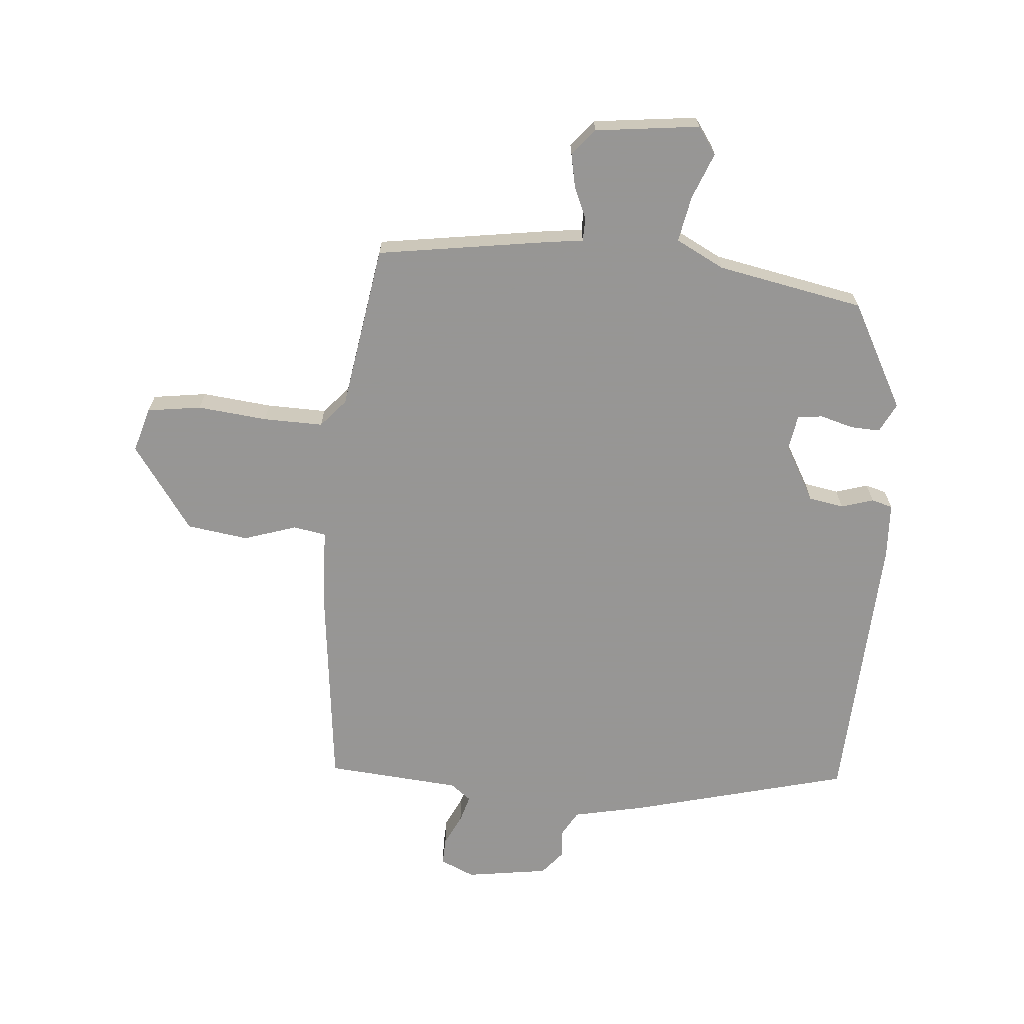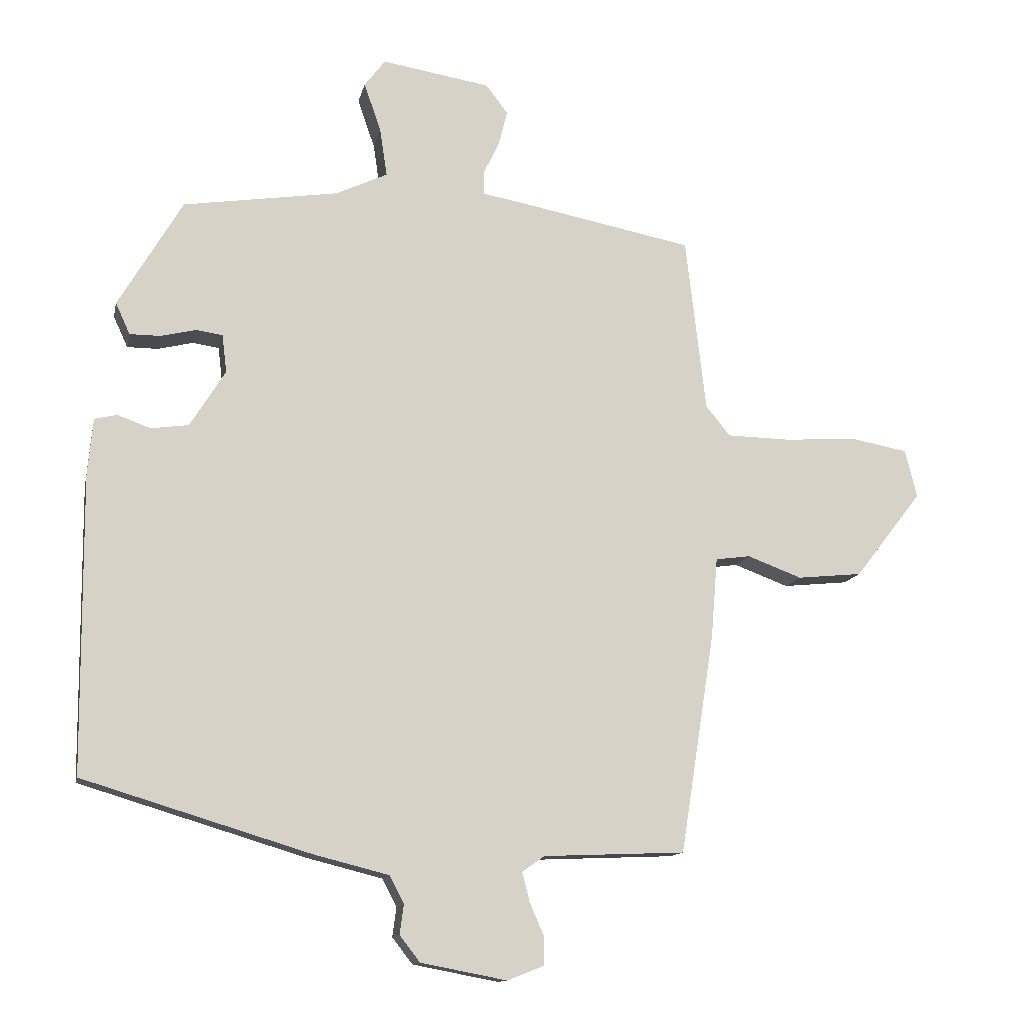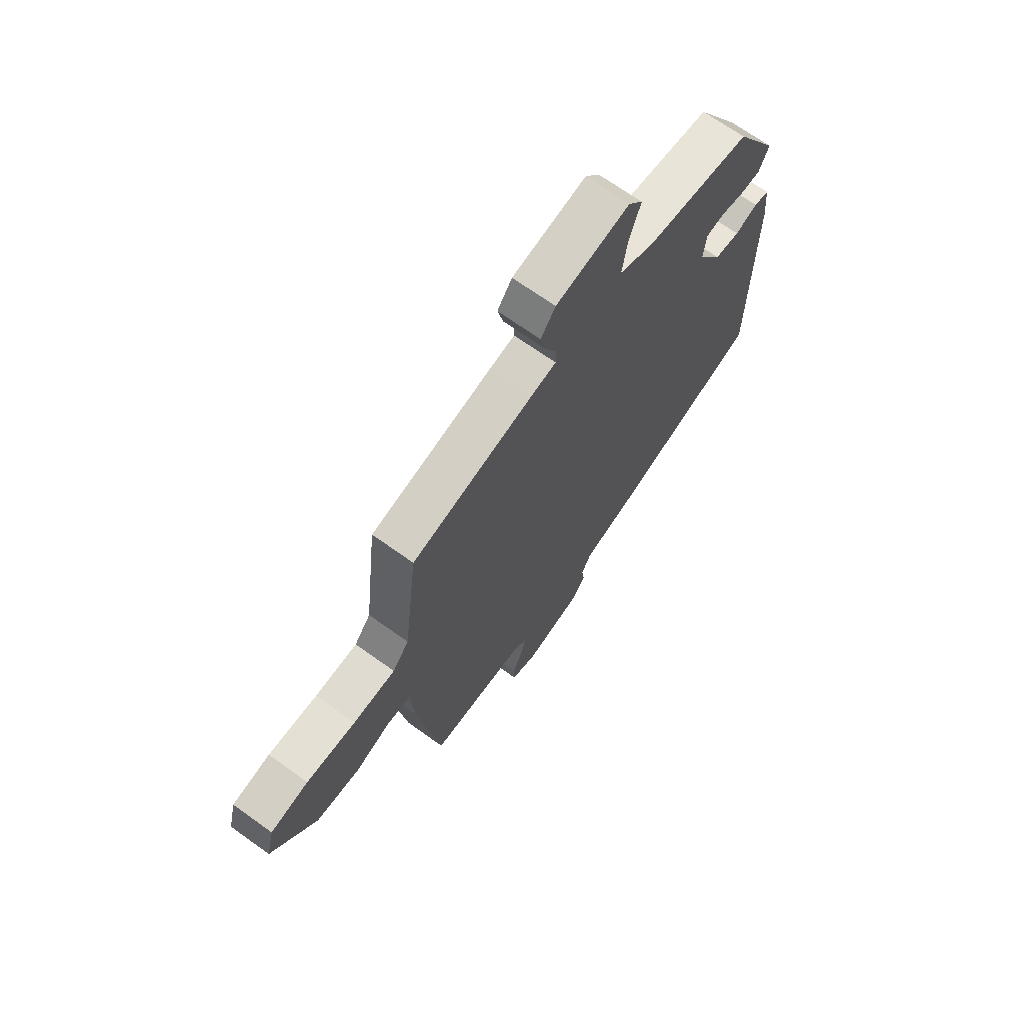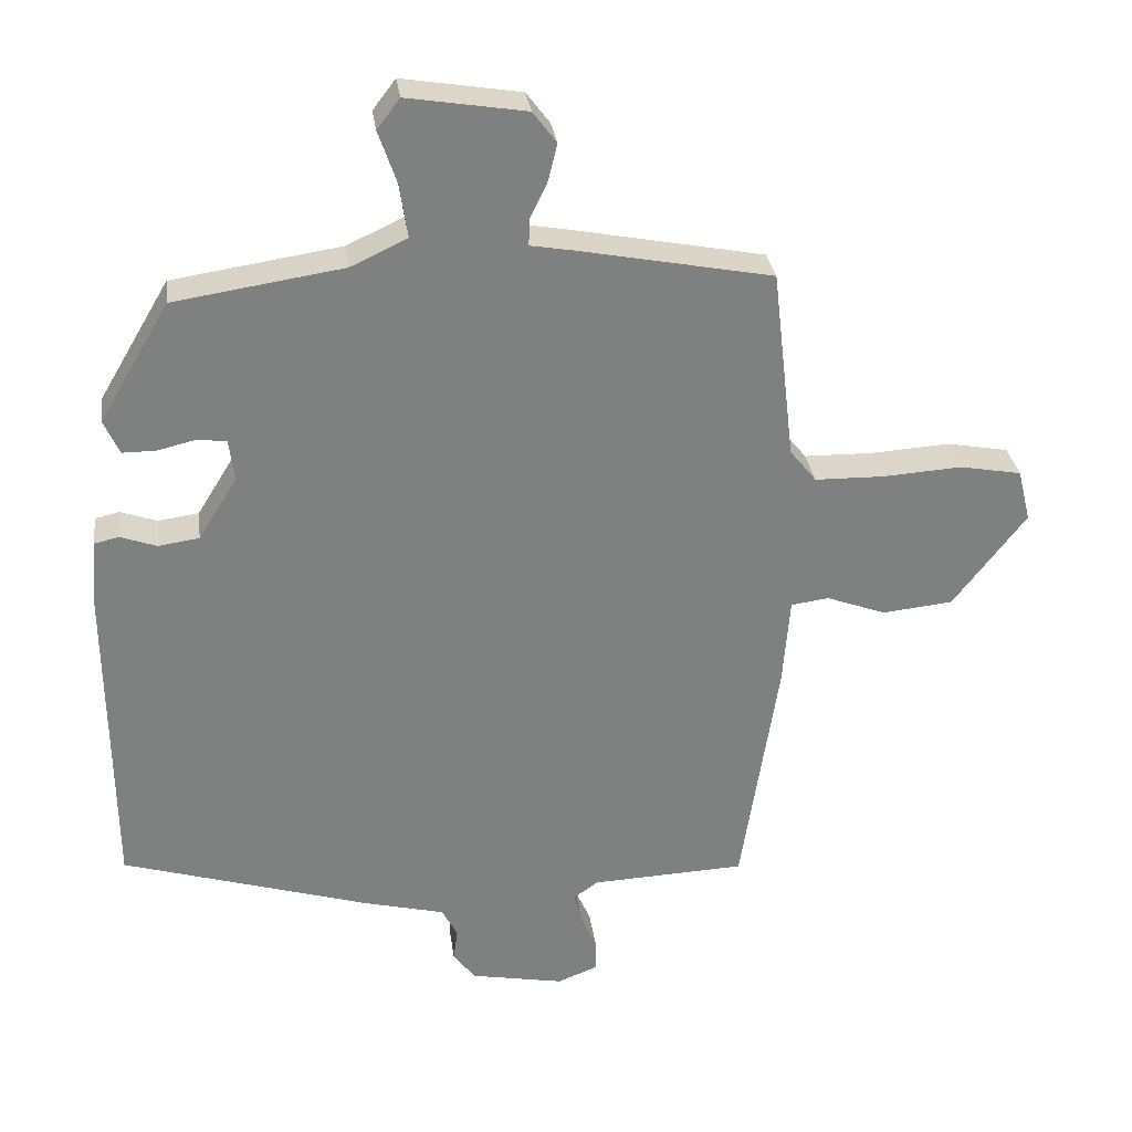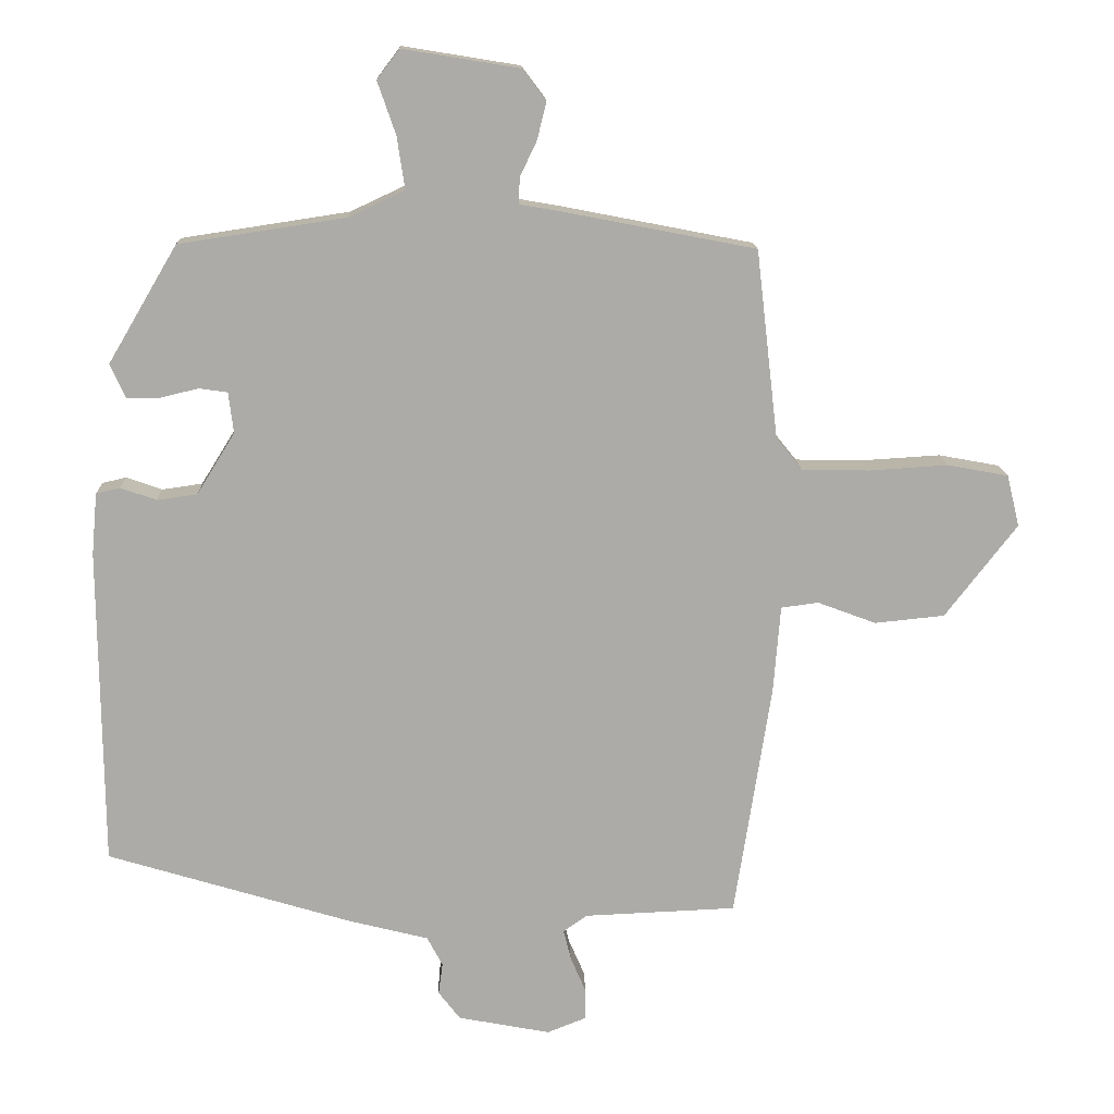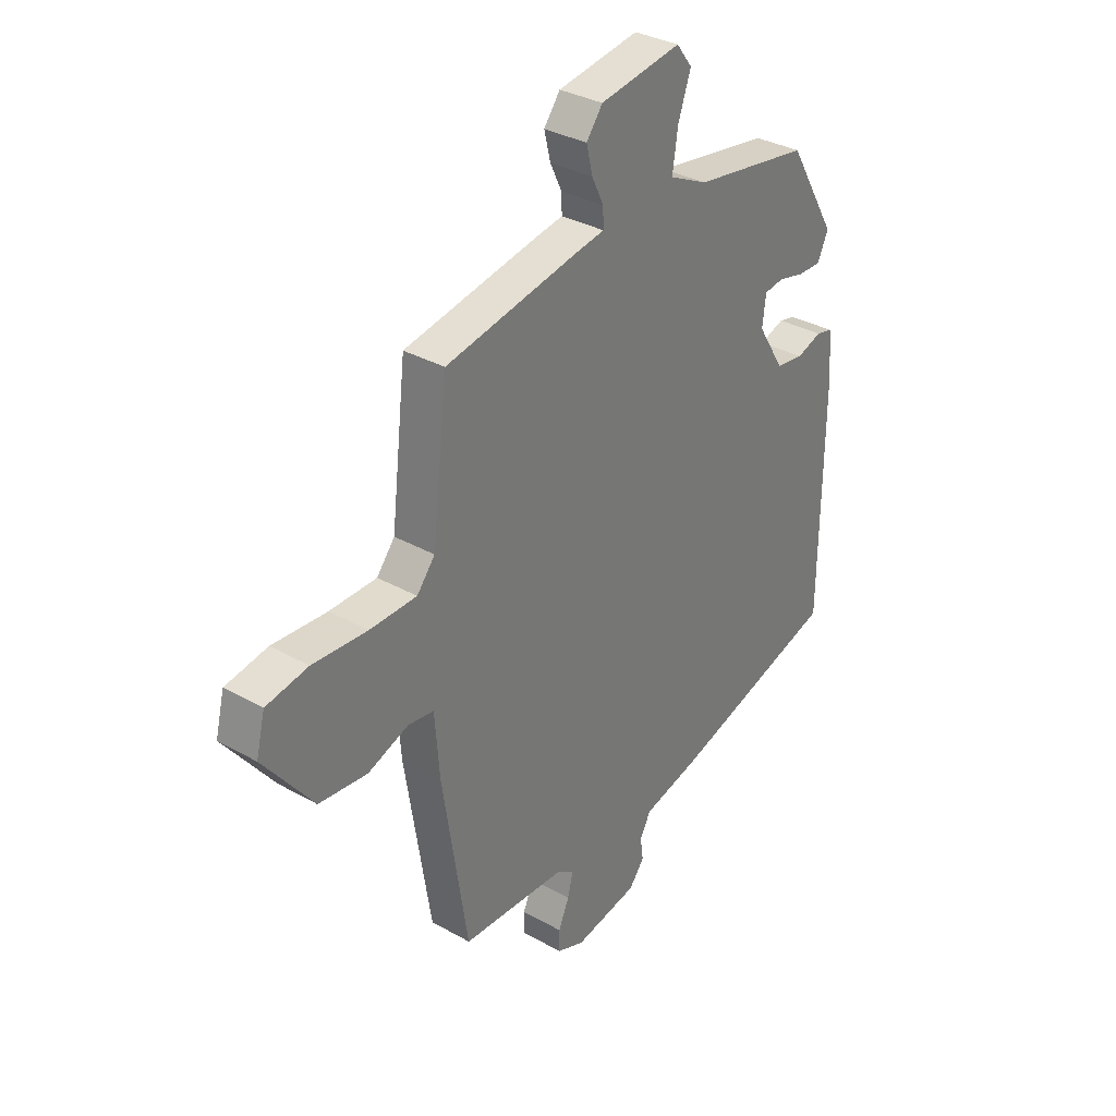
<metadata>
{"format":"obj","ext":"obj","renderer":"f3d","projection":"perspective","resolution":1024,"background":"white","views":[{"elev":-67.8,"azim":-7.2,"up":"+Y"},{"elev":-12.8,"azim":168.3,"up":"+Z"},{"elev":68.9,"azim":-54.3,"up":"+Z"},{"elev":30.5,"azim":172.4,"up":"+Z"},{"elev":13.9,"azim":178.0,"up":"+Z"},{"elev":33.2,"azim":-52.1,"up":"+Z"}]}
</metadata>
<code>
v -0.422 0.07 -0.492
v -0.474 0.07 -0.158
v -0.484 0.07 -0.034
v -0.537 0.07 -0.027
v -0.62 0.07 -0.058
v -0.719 0.07 -0.048
v -0.821 0.07 0.084
v -0.803 0.07 0.157
v -0.717 0.07 0.173
v -0.605 0.07 0.166
v -0.509 0.07 0.168
v -0.472 0.07 0.214
v -0.441 0.07 0.481
v -0.168 0.07 0.534
v -0.11 0.07 0.544
v -0.111 0.07 0.581
v -0.135 0.07 0.631
v -0.148 0.07 0.684
v -0.115 0.07 0.728
v 0.051 0.07 0.755
v 0.083 0.07 0.713
v 0.057 0.07 0.638
v 0.046 0.07 0.564
v 0.125 0.07 0.527
v 0.362 0.07 0.491
v 0.46 0.07 0.325
v 0.438 0.07 0.277
v 0.391 0.07 0.277
v 0.337 0.07 0.29
v 0.297 0.07 0.284
v 0.29 0.07 0.226
v 0.344 0.07 0.139
v 0.401 0.07 0.131
v 0.452 0.07 0.149
v 0.486 0.07 0.141
v 0.494 0.07 0.053
v 0.49 0.07 -0.399
v 0.144 0.07 -0.504
v 0.029 0.07 -0.533
v 0.007 0.07 -0.575
v 0.013 0.07 -0.62
v -0.018 0.07 -0.66
v -0.149 0.07 -0.685
v -0.205 0.07 -0.663
v -0.205 0.07 -0.62
v -0.183 0.07 -0.569
v -0.172 0.07 -0.525
v -0.206 0.07 -0.501
v -0.422 0 -0.492
v -0.474 0 -0.158
v -0.484 0 -0.034
v -0.537 0 -0.027
v -0.62 0 -0.058
v -0.719 0 -0.048
v -0.821 0 0.084
v -0.803 0 0.157
v -0.717 0 0.173
v -0.605 0 0.166
v -0.509 0 0.168
v -0.472 0 0.214
v -0.441 0 0.481
v -0.168 0 0.534
v -0.11 0 0.544
v -0.111 0 0.581
v -0.135 0 0.631
v -0.148 0 0.684
v -0.115 0 0.728
v 0.051 0 0.755
v 0.083 0 0.713
v 0.057 0 0.638
v 0.046 0 0.564
v 0.125 0 0.527
v 0.362 0 0.491
v 0.46 0 0.325
v 0.438 0 0.277
v 0.391 0 0.277
v 0.337 0 0.29
v 0.297 0 0.284
v 0.29 0 0.226
v 0.344 0 0.139
v 0.401 0 0.131
v 0.452 0 0.149
v 0.486 0 0.141
v 0.494 0 0.053
v 0.49 0 -0.399
v 0.144 0 -0.504
v 0.029 0 -0.533
v 0.007 0 -0.575
v 0.013 0 -0.62
v -0.018 0 -0.66
v -0.149 0 -0.685
v -0.205 0 -0.663
v -0.205 0 -0.62
v -0.183 0 -0.569
v -0.172 0 -0.525
v -0.206 0 -0.501
f 43 44 45 46
f 43 46 47
f 40 41 42 43
f 39 40 43 47
f 38 39 47 48
f 33 34 35 36
f 32 33 36 37
f 31 32 37 38
f 26 27 28 29
f 24 25 26 29
f 23 24 29 30
f 19 20 21 22
f 19 22 23
f 16 17 18 19
f 16 19 23 30
f 12 13 14 15
f 11 12 15
f 7 8 9 10
f 7 10 11
f 4 5 6 7
f 3 4 7 11
f 48 1 2 3
f 48 3 11 15
f 31 38 48 15
f 15 16 30 31
f 94 93 92 91
f 95 94 91
f 91 90 89 88
f 95 91 88 87
f 96 95 87 86
f 84 83 82 81
f 85 84 81 80
f 86 85 80 79
f 77 76 75 74
f 77 74 73 72
f 78 77 72 71
f 70 69 68 67
f 71 70 67
f 67 66 65 64
f 78 71 67 64
f 63 62 61 60
f 63 60 59
f 58 57 56 55
f 59 58 55
f 55 54 53 52
f 59 55 52 51
f 51 50 49 96
f 63 59 51 96
f 63 96 86 79
f 79 78 64 63
f 1 49 50 2
f 2 50 51 3
f 3 51 52 4
f 4 52 53 5
f 5 53 54 6
f 6 54 55 7
f 7 55 56 8
f 8 56 57 9
f 9 57 58 10
f 10 58 59 11
f 11 59 60 12
f 12 60 61 13
f 13 61 62 14
f 14 62 63 15
f 15 63 64 16
f 16 64 65 17
f 17 65 66 18
f 18 66 67 19
f 19 67 68 20
f 20 68 69 21
f 21 69 70 22
f 22 70 71 23
f 23 71 72 24
f 24 72 73 25
f 25 73 74 26
f 26 74 75 27
f 27 75 76 28
f 28 76 77 29
f 29 77 78 30
f 30 78 79 31
f 31 79 80 32
f 32 80 81 33
f 33 81 82 34
f 34 82 83 35
f 35 83 84 36
f 36 84 85 37
f 37 85 86 38
f 38 86 87 39
f 39 87 88 40
f 40 88 89 41
f 41 89 90 42
f 42 90 91 43
f 43 91 92 44
f 44 92 93 45
f 45 93 94 46
f 46 94 95 47
f 47 95 96 48
f 48 96 49 1

</code>
